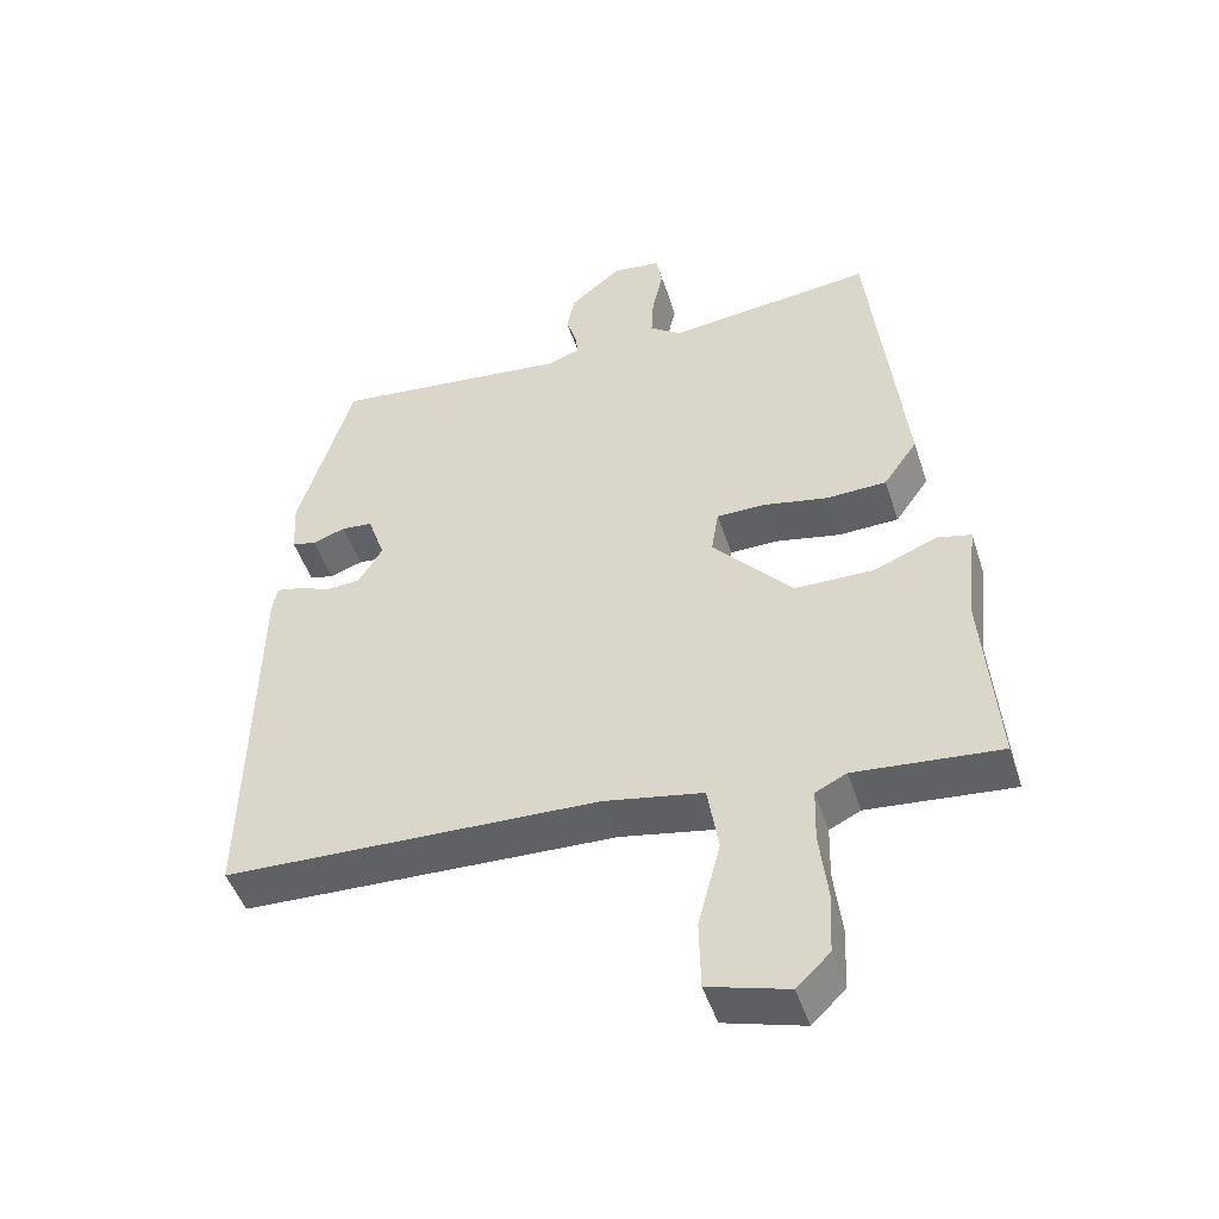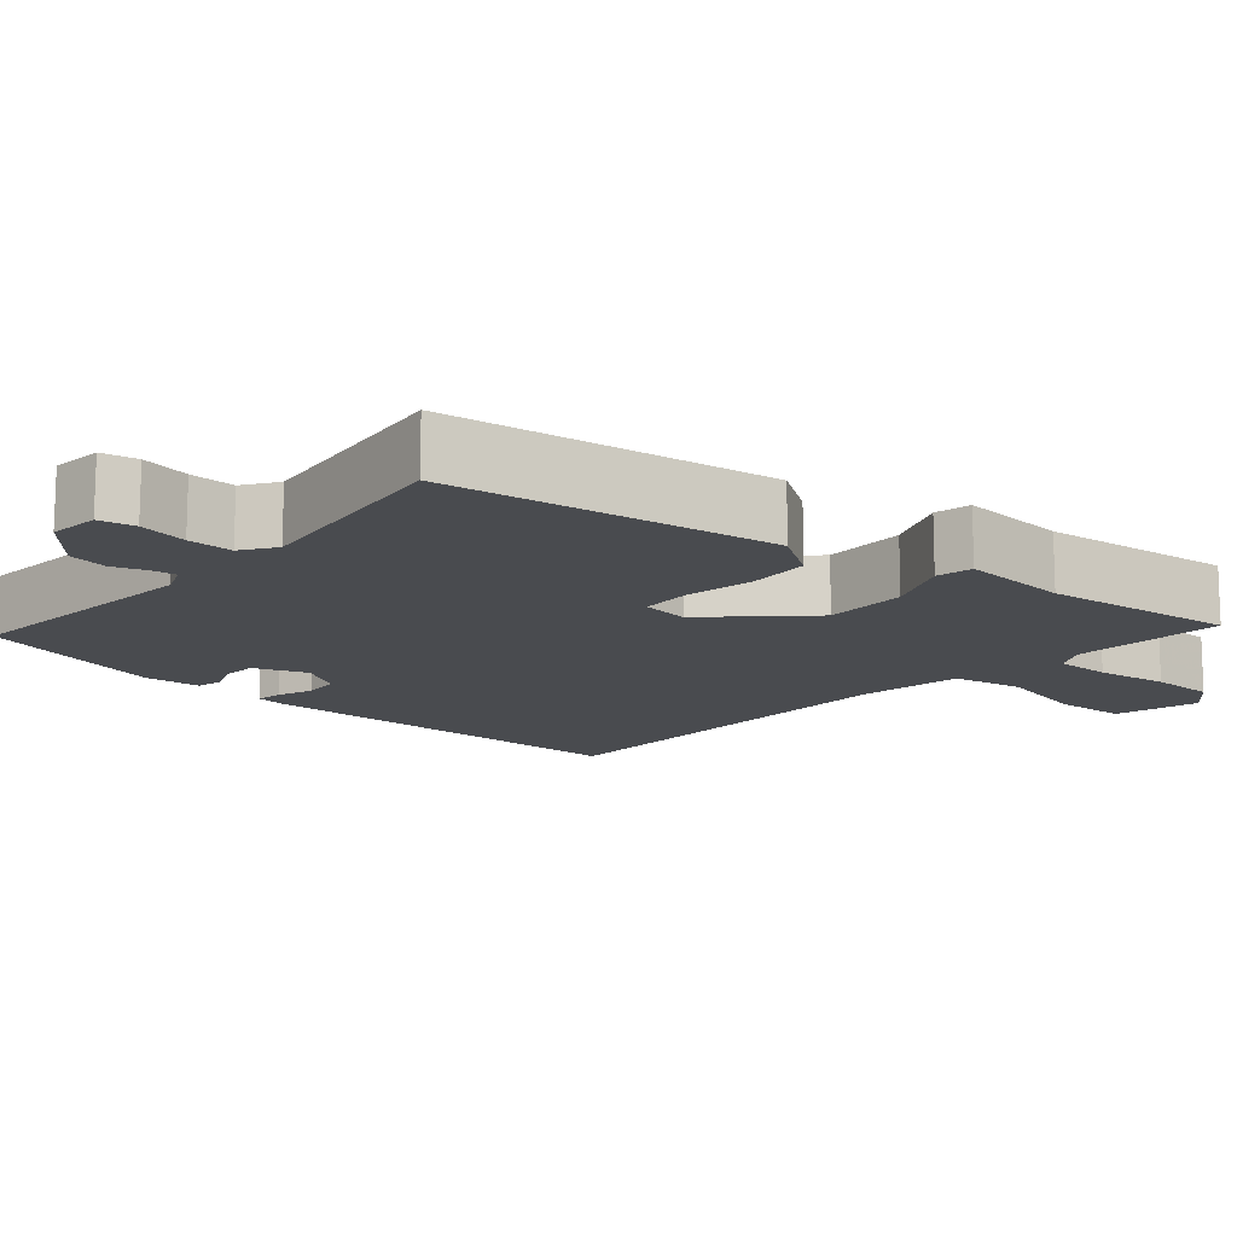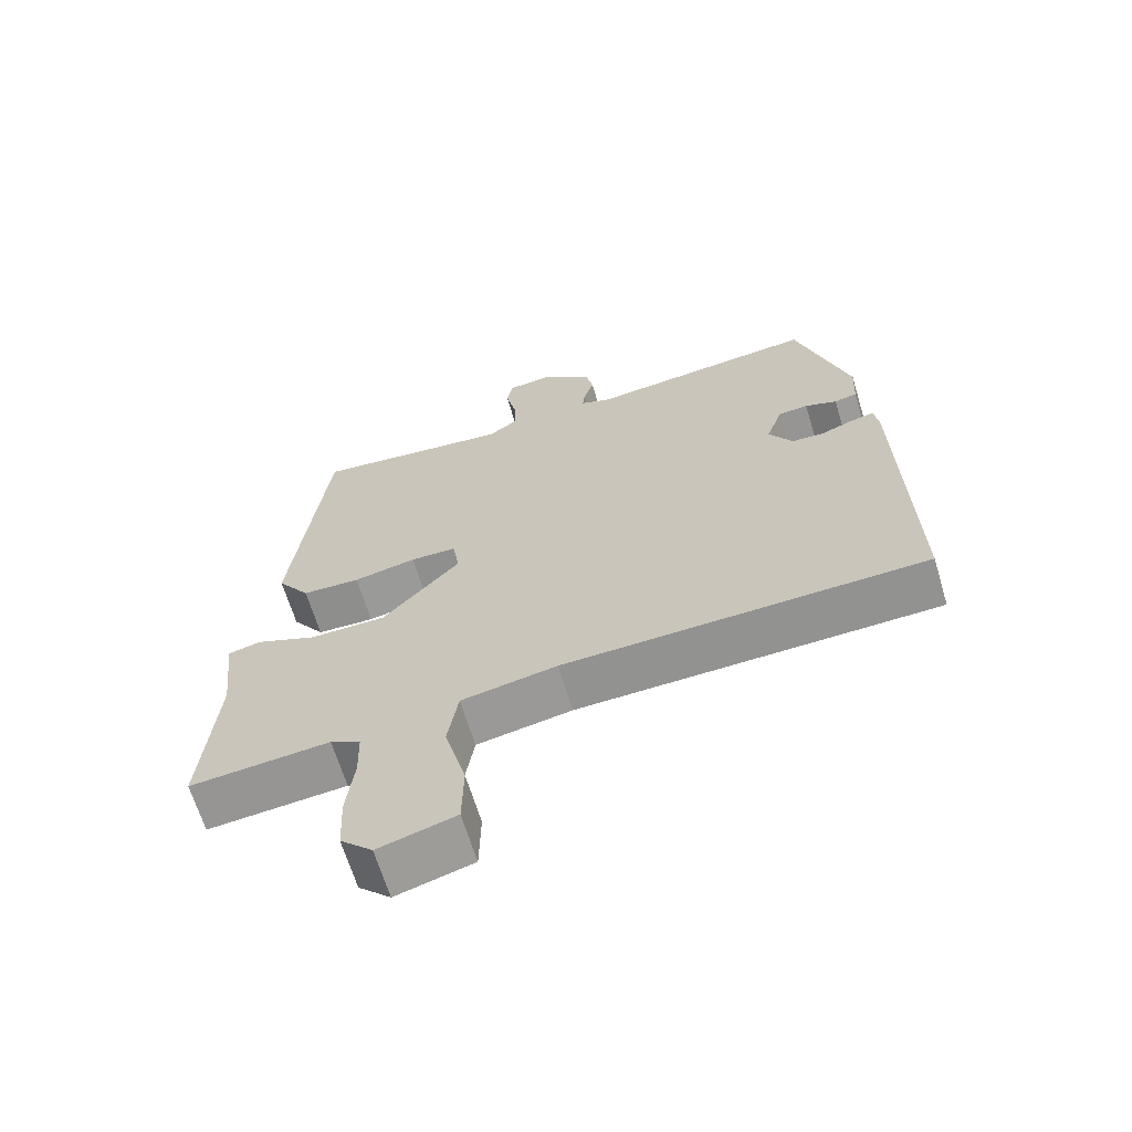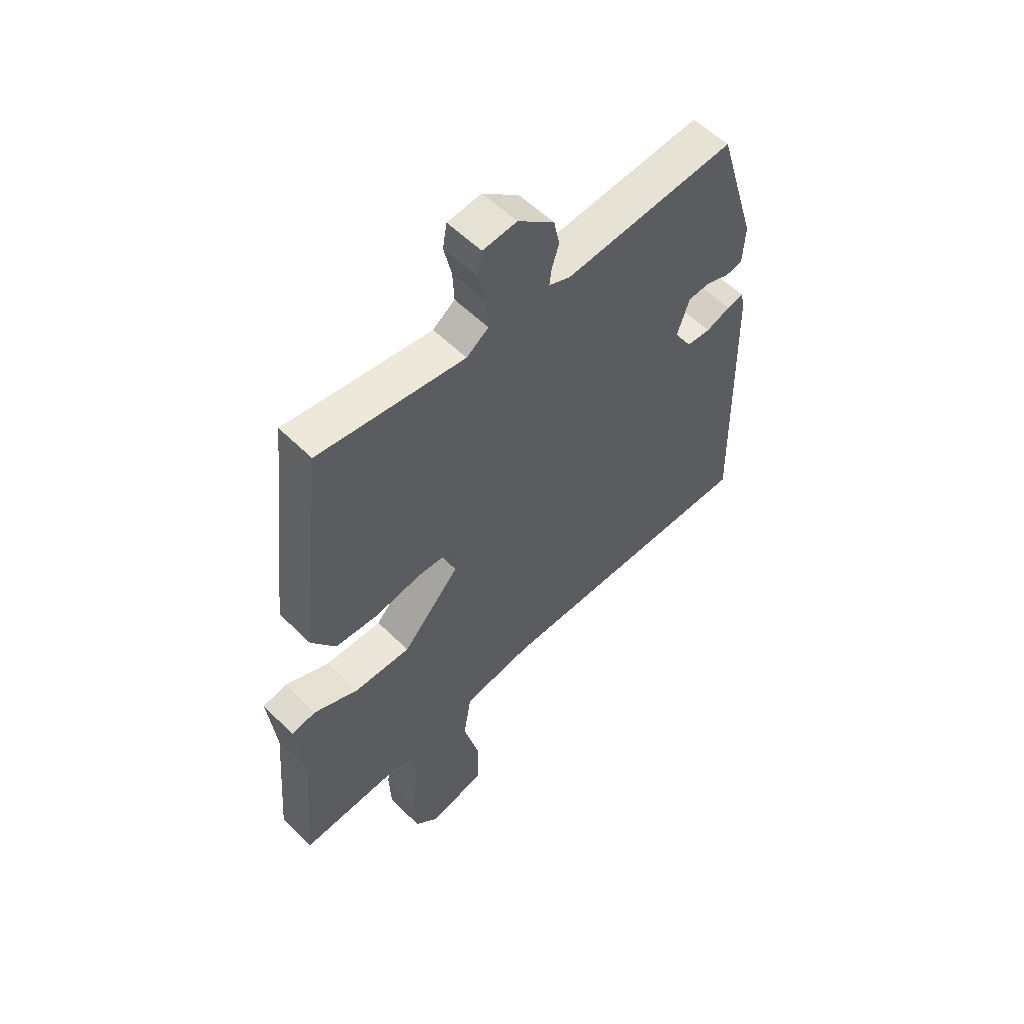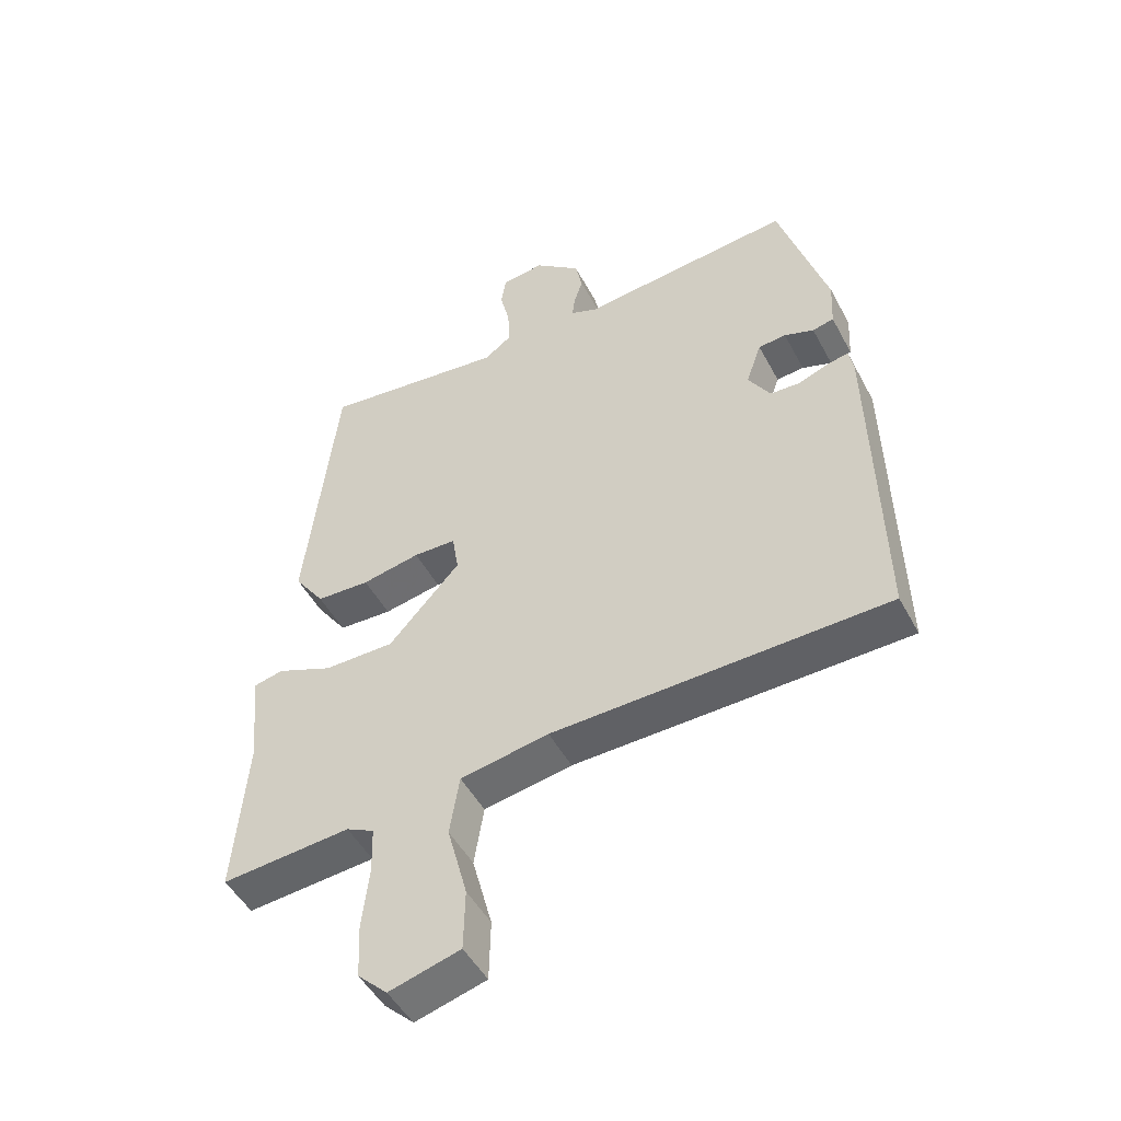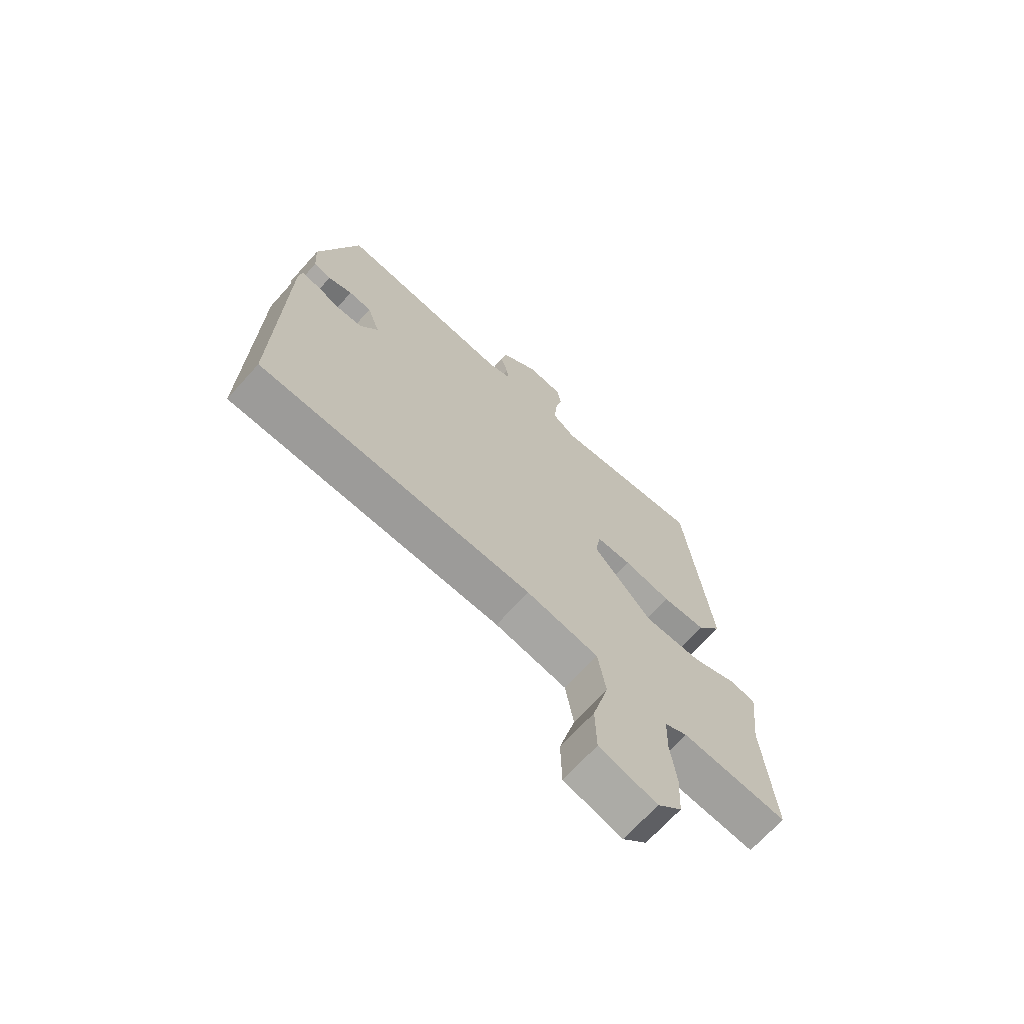
<metadata>
{"format":"obj","ext":"obj","renderer":"f3d","projection":"perspective","resolution":1024,"background":"white","views":[{"elev":-47.6,"azim":17.8,"up":"+Z"},{"elev":-14.0,"azim":50.5,"up":"+Y"},{"elev":-65.6,"azim":-163.2,"up":"+Z"},{"elev":55.7,"azim":136.1,"up":"+Z"},{"elev":-48.7,"azim":-152.8,"up":"+Z"},{"elev":-68.9,"azim":-42.0,"up":"+Z"}]}
</metadata>
<code>
v 0.414 0.07 0.491
v 0.462 0.07 0.062
v 0.415 0.07 -0.004
v 0.332 0.07 -0.007
v 0.242 0.07 0.011
v 0.176 0.07 0.01
v 0.166 0.07 -0.052
v 0.277 0.07 -0.174
v 0.386 0.07 -0.175
v 0.473 0.07 -0.14
v 0.52 0.07 -0.151
v 0.504 0.07 -0.294
v 0.524 0.07 -0.547
v 0.324 0.07 -0.529
v 0.281 0.07 -0.55
v 0.279 0.07 -0.623
v 0.29 0.07 -0.717
v 0.286 0.07 -0.802
v 0.24 0.07 -0.846
v 0.13 0.07 -0.815
v 0.128 0.07 -0.72
v 0.159 0.07 -0.603
v 0.144 0.07 -0.51
v 0.007 0.07 -0.485
v -0.511 0.07 -0.469
v -0.5 0.07 0.047
v -0.493 0.07 0.084
v -0.46 0.07 0.077
v -0.413 0.07 0.059
v -0.366 0.07 0.061
v -0.332 0.07 0.116
v -0.356 0.07 0.185
v -0.399 0.07 0.189
v -0.445 0.07 0.173
v -0.478 0.07 0.181
v -0.482 0.07 0.256
v -0.407 0.07 0.502
v -0.076 0.07 0.467
v -0.034 0.07 0.483
v -0.038 0.07 0.515
v -0.052 0.07 0.559
v -0.041 0.07 0.611
v 0.03 0.07 0.668
v 0.096 0.07 0.66
v 0.104 0.07 0.613
v 0.089 0.07 0.549
v 0.086 0.07 0.49
v 0.129 0.07 0.459
v 0.414 0 0.491
v 0.462 0 0.062
v 0.415 0 -0.004
v 0.332 0 -0.007
v 0.242 0 0.011
v 0.176 0 0.01
v 0.166 0 -0.052
v 0.277 0 -0.174
v 0.386 0 -0.175
v 0.473 0 -0.14
v 0.52 0 -0.151
v 0.504 0 -0.294
v 0.524 0 -0.547
v 0.324 0 -0.529
v 0.281 0 -0.55
v 0.279 0 -0.623
v 0.29 0 -0.717
v 0.286 0 -0.802
v 0.24 0 -0.846
v 0.13 0 -0.815
v 0.128 0 -0.72
v 0.159 0 -0.603
v 0.144 0 -0.51
v 0.007 0 -0.485
v -0.511 0 -0.469
v -0.5 0 0.047
v -0.493 0 0.084
v -0.46 0 0.077
v -0.413 0 0.059
v -0.366 0 0.061
v -0.332 0 0.116
v -0.356 0 0.185
v -0.399 0 0.189
v -0.445 0 0.173
v -0.478 0 0.181
v -0.482 0 0.256
v -0.407 0 0.502
v -0.076 0 0.467
v -0.034 0 0.483
v -0.038 0 0.515
v -0.052 0 0.559
v -0.041 0 0.611
v 0.03 0 0.668
v 0.096 0 0.66
v 0.104 0 0.613
v 0.089 0 0.549
v 0.086 0 0.49
v 0.129 0 0.459
f 44 45 46
f 43 44 46
f 42 43 46
f 41 42 46
f 40 41 46
f 39 40 46 47
f 38 39 47 48
f 36 37 38
f 35 36 38
f 34 35 38
f 33 34 38
f 32 33 38 48
f 27 28 29
f 26 27 29
f 25 26 29
f 24 25 29
f 23 24 29 30
f 20 21 22
f 19 20 22
f 18 19 22
f 17 18 22
f 16 17 22
f 15 16 22 23
f 23 30 31
f 15 23 31
f 14 15 31
f 9 10 11 12
f 12 13 14
f 9 12 14
f 8 9 14
f 3 4 5
f 2 3 5
f 1 2 5
f 48 1 5
f 32 48 5
f 14 31 32
f 8 14 32
f 7 8 32
f 6 7 32
f 5 6 32
f 94 93 92
f 94 92 91
f 94 91 90
f 94 90 89
f 94 89 88
f 95 94 88 87
f 96 95 87 86
f 86 85 84
f 86 84 83
f 86 83 82
f 86 82 81
f 96 86 81 80
f 77 76 75
f 77 75 74
f 77 74 73
f 77 73 72
f 78 77 72 71
f 70 69 68
f 70 68 67
f 70 67 66
f 70 66 65
f 70 65 64
f 71 70 64 63
f 79 78 71
f 79 71 63
f 79 63 62
f 60 59 58 57
f 62 61 60
f 62 60 57
f 62 57 56
f 53 52 51
f 53 51 50
f 53 50 49
f 53 49 96
f 53 96 80
f 80 79 62
f 80 62 56
f 80 56 55
f 80 55 54
f 80 54 53
f 1 49 50 2
f 2 50 51 3
f 3 51 52 4
f 4 52 53 5
f 5 53 54 6
f 6 54 55 7
f 7 55 56 8
f 8 56 57 9
f 9 57 58 10
f 10 58 59 11
f 11 59 60 12
f 12 60 61 13
f 13 61 62 14
f 14 62 63 15
f 15 63 64 16
f 16 64 65 17
f 17 65 66 18
f 18 66 67 19
f 19 67 68 20
f 20 68 69 21
f 21 69 70 22
f 22 70 71 23
f 23 71 72 24
f 24 72 73 25
f 25 73 74 26
f 26 74 75 27
f 27 75 76 28
f 28 76 77 29
f 29 77 78 30
f 30 78 79 31
f 31 79 80 32
f 32 80 81 33
f 33 81 82 34
f 34 82 83 35
f 35 83 84 36
f 36 84 85 37
f 37 85 86 38
f 38 86 87 39
f 39 87 88 40
f 40 88 89 41
f 41 89 90 42
f 42 90 91 43
f 43 91 92 44
f 44 92 93 45
f 45 93 94 46
f 46 94 95 47
f 47 95 96 48
f 48 96 49 1

</code>
